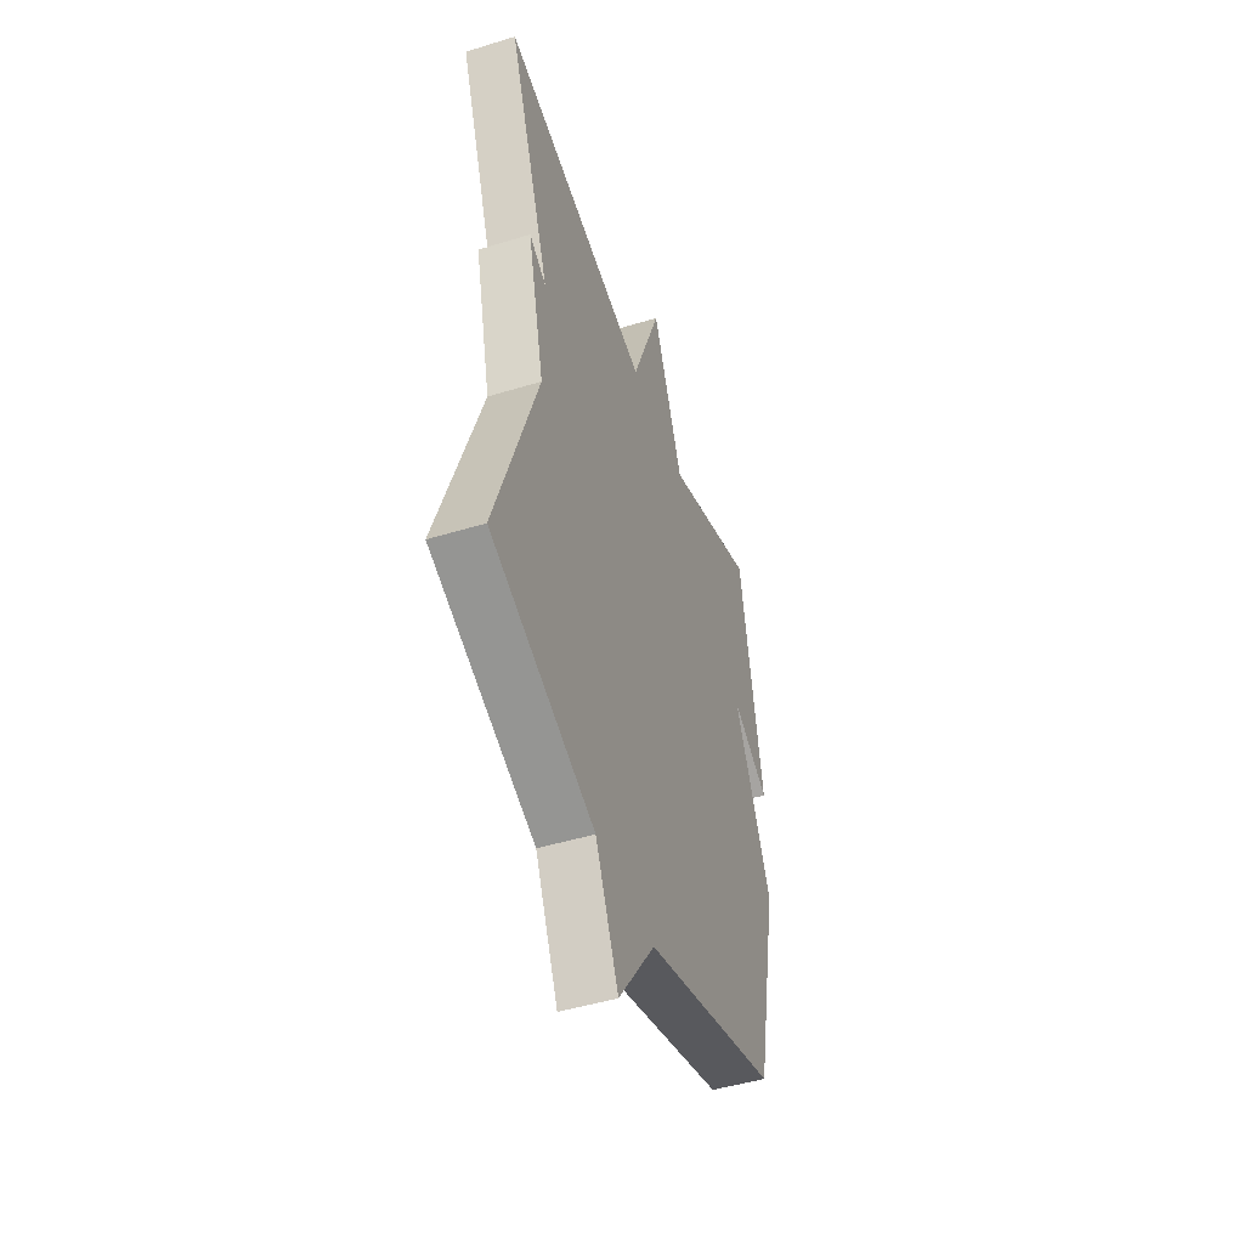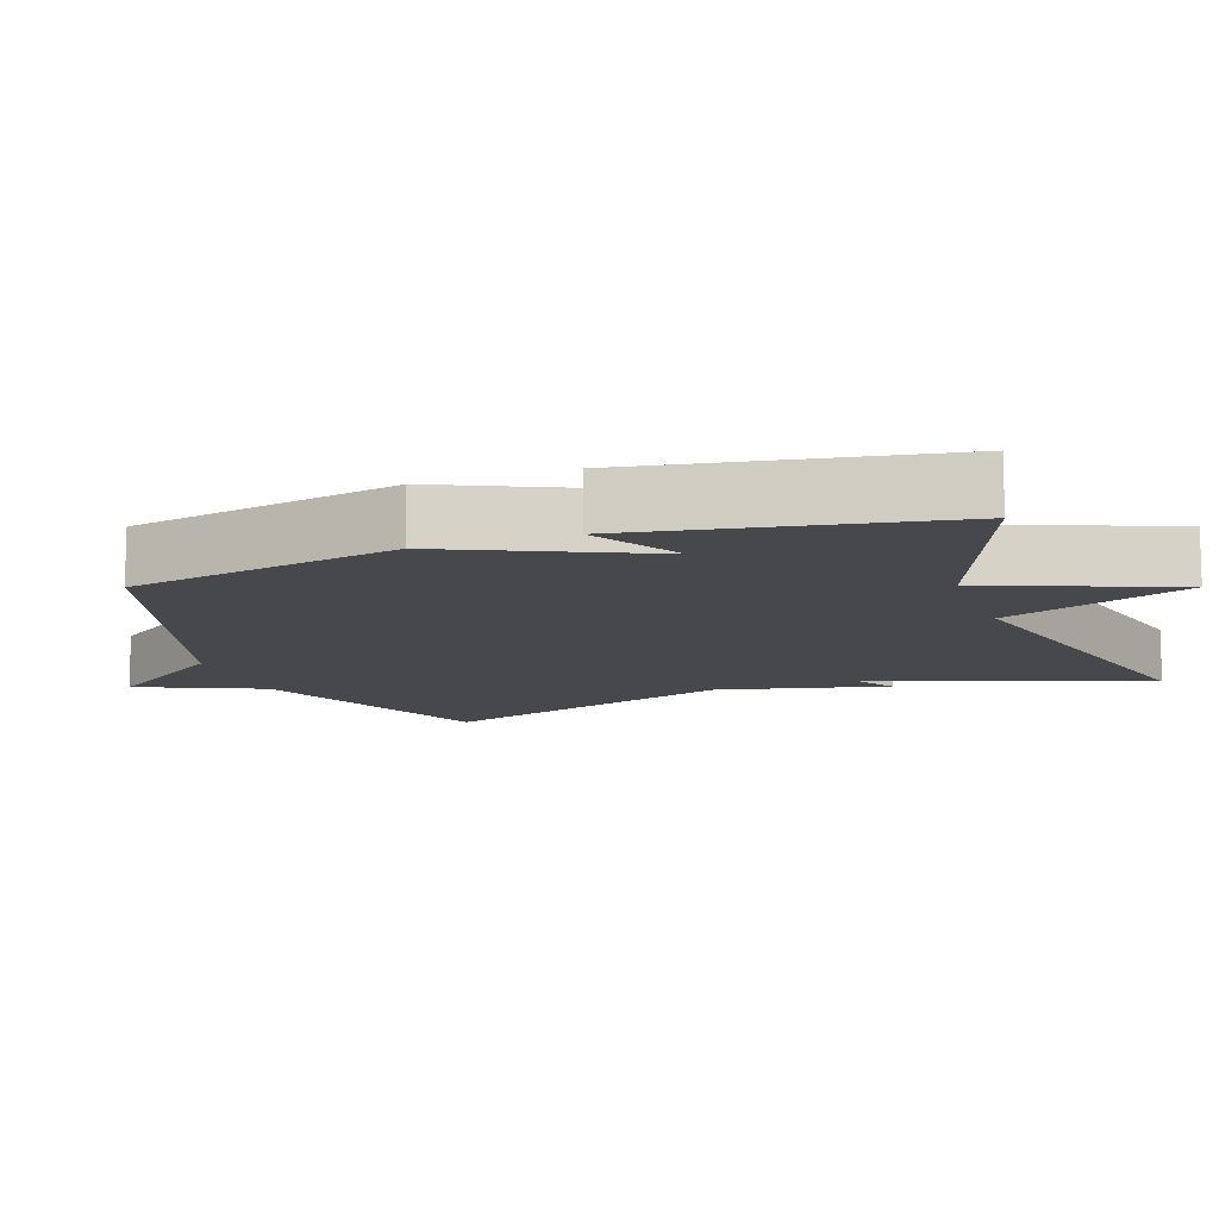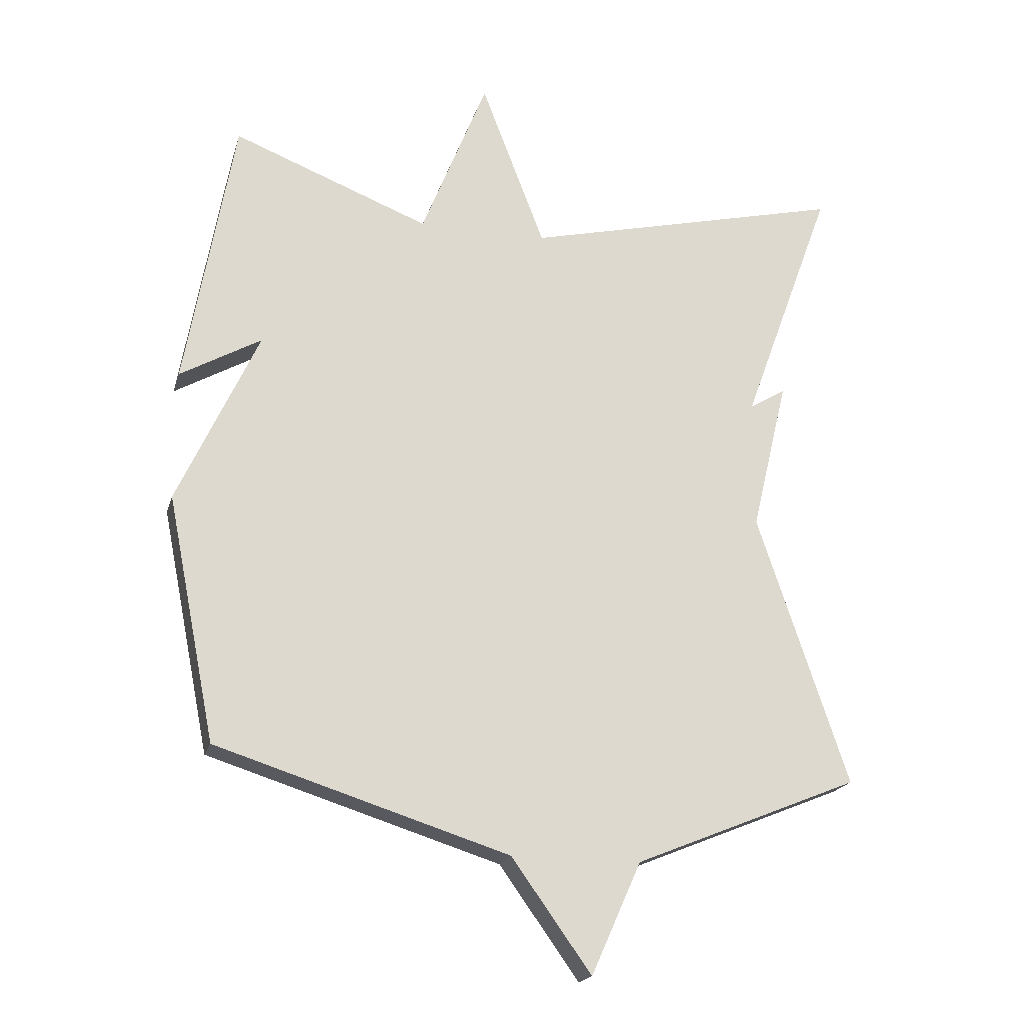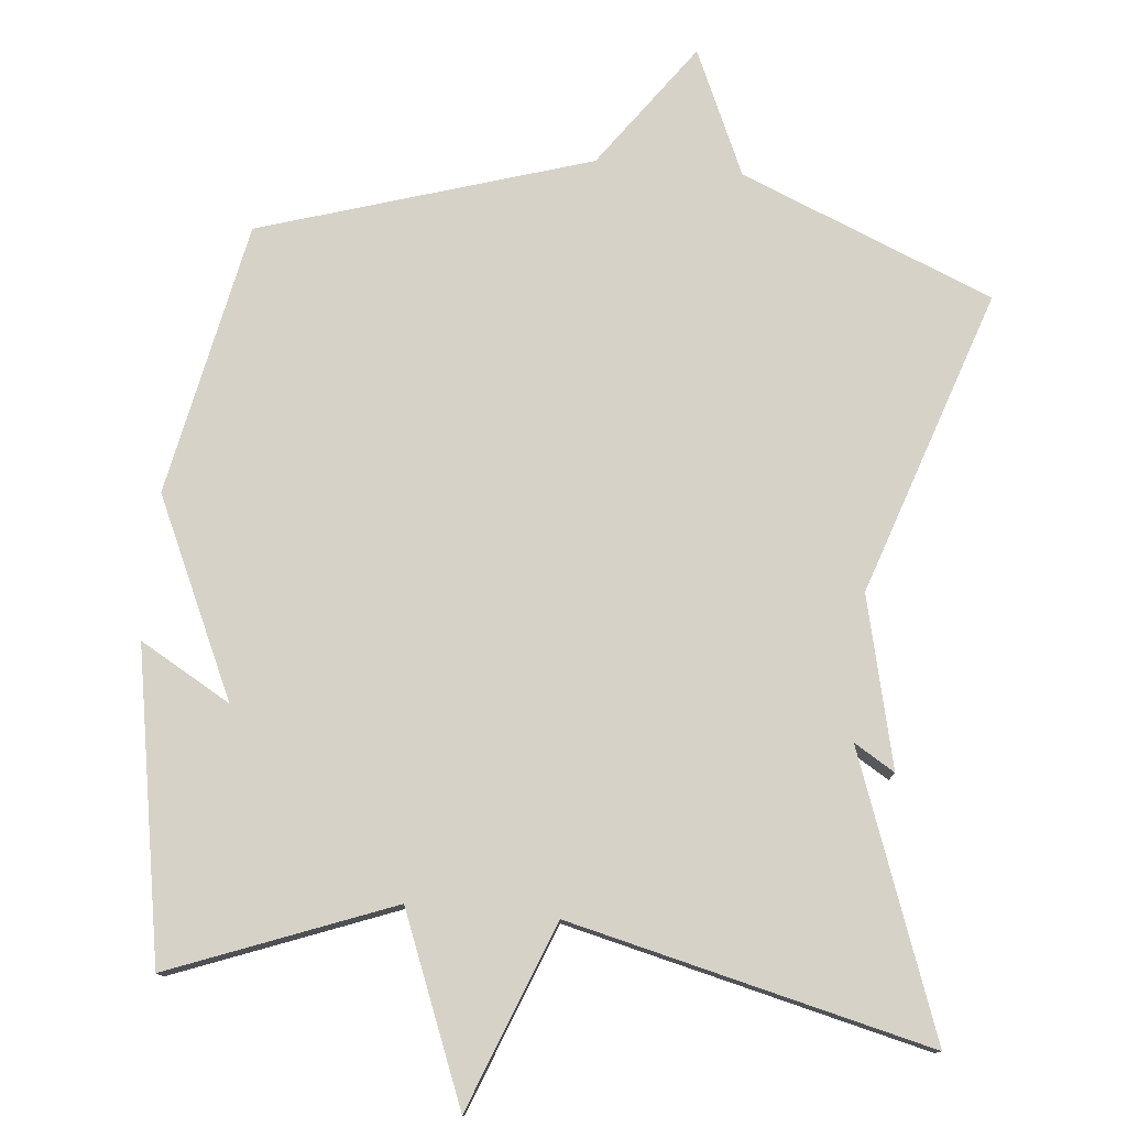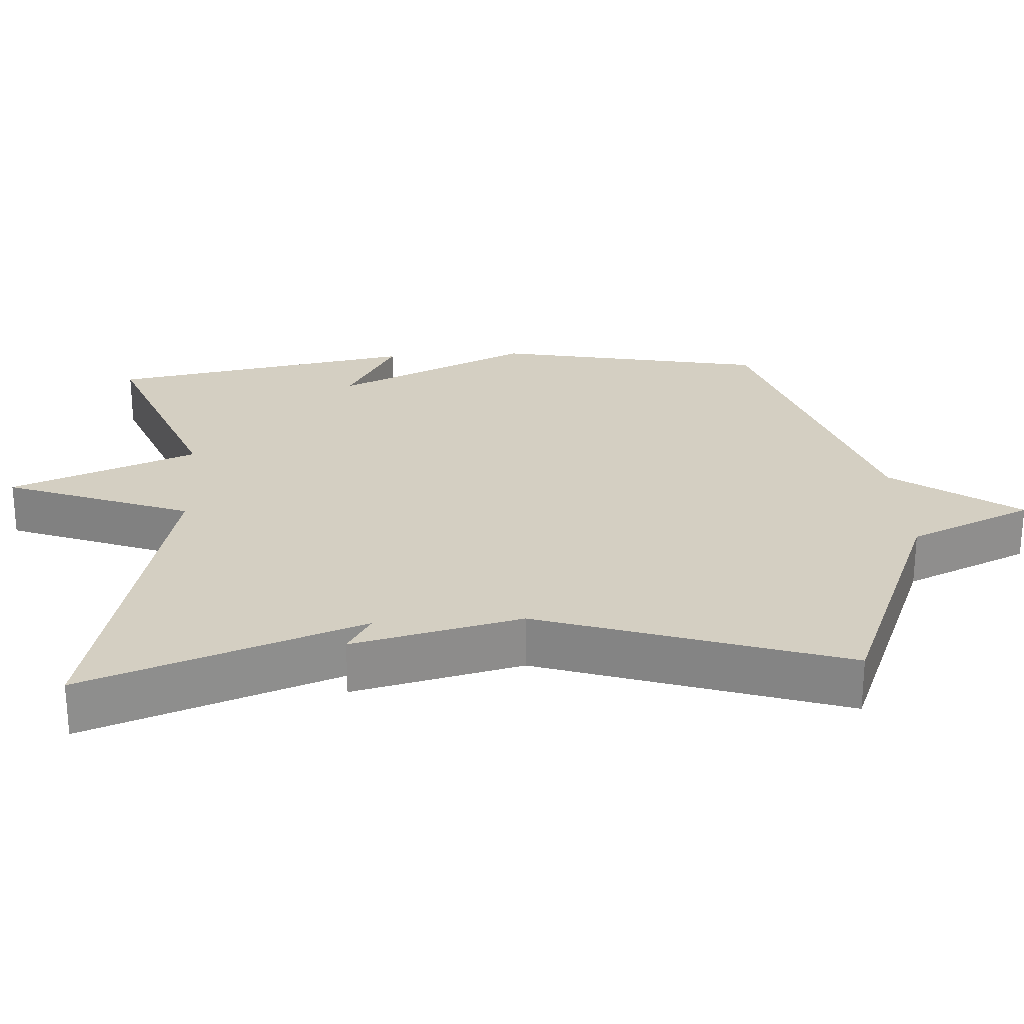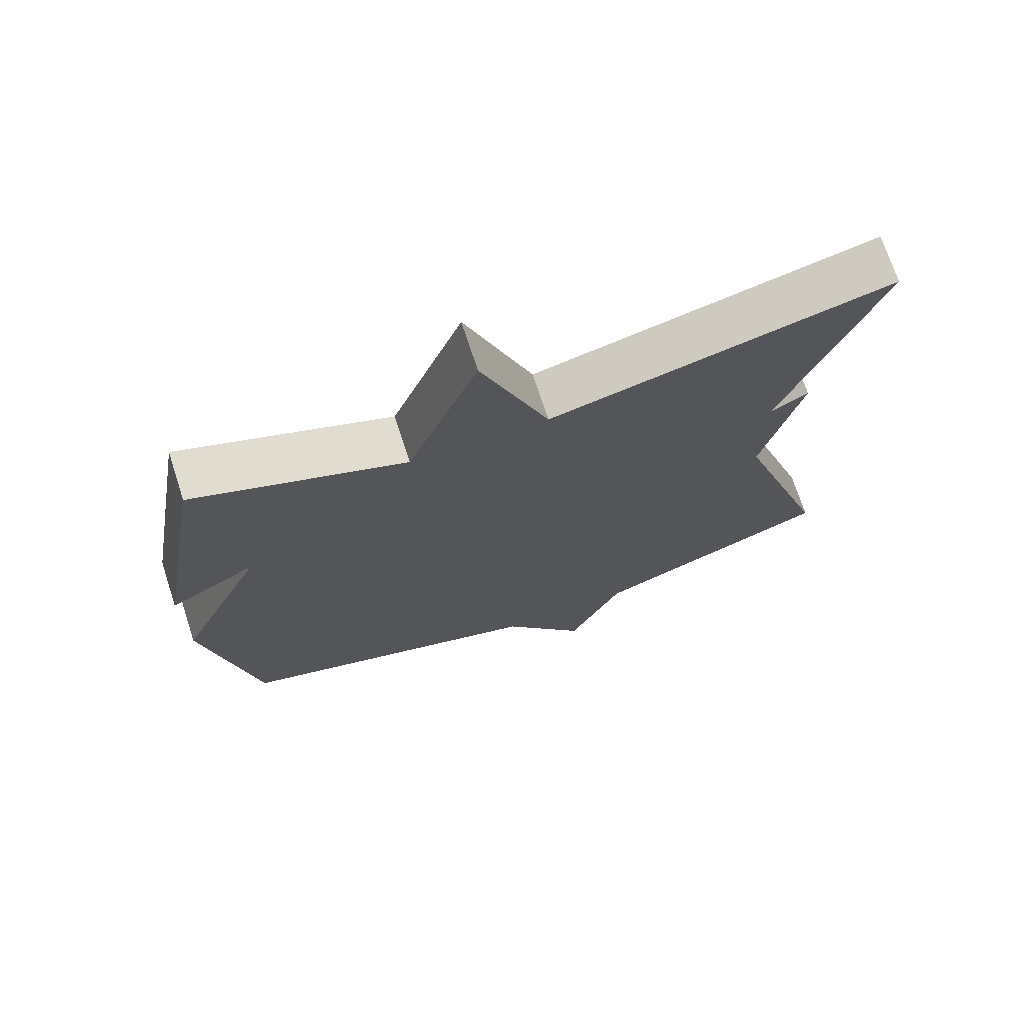
<metadata>
{"format":"obj","ext":"obj","renderer":"f3d","projection":"perspective","resolution":1024,"background":"white","views":[{"elev":-47.5,"azim":109.1,"up":"+Z"},{"elev":-11.5,"azim":-70.3,"up":"+Y"},{"elev":-19.7,"azim":-14.6,"up":"+Z"},{"elev":77.6,"azim":5.6,"up":"+Y"},{"elev":25.4,"azim":86.4,"up":"+Y"},{"elev":71.8,"azim":-18.1,"up":"+Z"}]}
</metadata>
<code>
v 0.5 0.07 0.5
v 0.36 0.07 0.119
v 0.416 0.07 0.153
v 0.36 0.07 -0.081
v 0.5 0.07 -0.5
v 0.152 0.07 -0.642
v 0.075 0.07 -0.814
v -0.048 0.07 -0.642
v -0.5 0.07 -0.5
v -0.575 0.07 -0.124
v -0.45 0.07 0.147
v -0.575 0.07 0.076
v -0.5 0.07 0.5
v -0.196 0.07 0.382
v -0.094 0.07 0.638
v 0.004 0.07 0.382
v 0.5 0 0.5
v 0.36 0 0.119
v 0.416 0 0.153
v 0.36 0 -0.081
v 0.5 0 -0.5
v 0.152 0 -0.642
v 0.075 0 -0.814
v -0.048 0 -0.642
v -0.5 0 -0.5
v -0.575 0 -0.124
v -0.45 0 0.147
v -0.575 0 0.076
v -0.5 0 0.5
v -0.196 0 0.382
v -0.094 0 0.638
v 0.004 0 0.382
f 14 15 16
f 11 12 13 14
f 11 14 16
f 10 11 16
f 9 10 16
f 8 9 16
f 6 7 8 16
f 4 5 6 16
f 2 3 4
f 2 4 16
f 1 2 16
f 32 31 30
f 30 29 28 27
f 32 30 27
f 32 27 26
f 32 26 25
f 32 25 24
f 32 24 23 22
f 32 22 21 20
f 20 19 18
f 32 20 18
f 32 18 17
f 1 17 18 2
f 2 18 19 3
f 3 19 20 4
f 4 20 21 5
f 5 21 22 6
f 6 22 23 7
f 7 23 24 8
f 8 24 25 9
f 9 25 26 10
f 10 26 27 11
f 11 27 28 12
f 12 28 29 13
f 13 29 30 14
f 14 30 31 15
f 15 31 32 16
f 16 32 17 1

</code>
